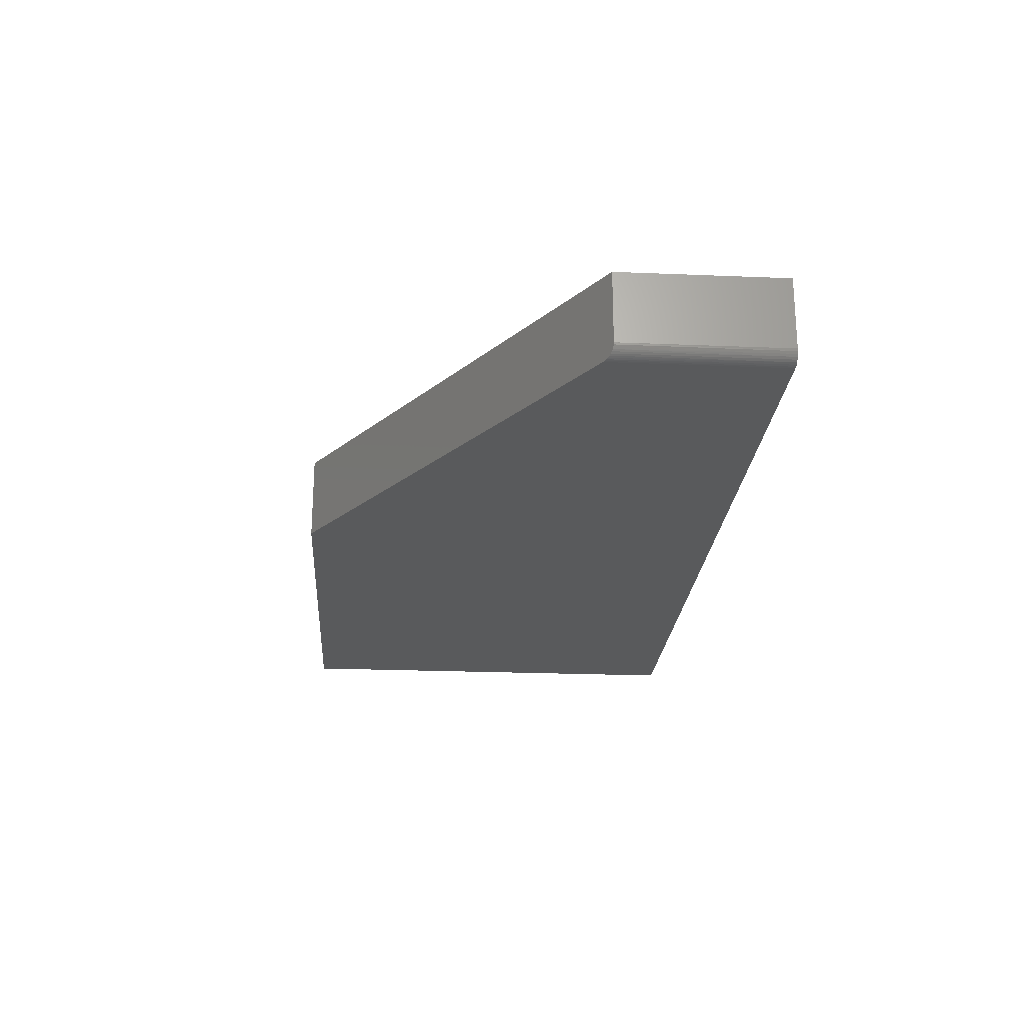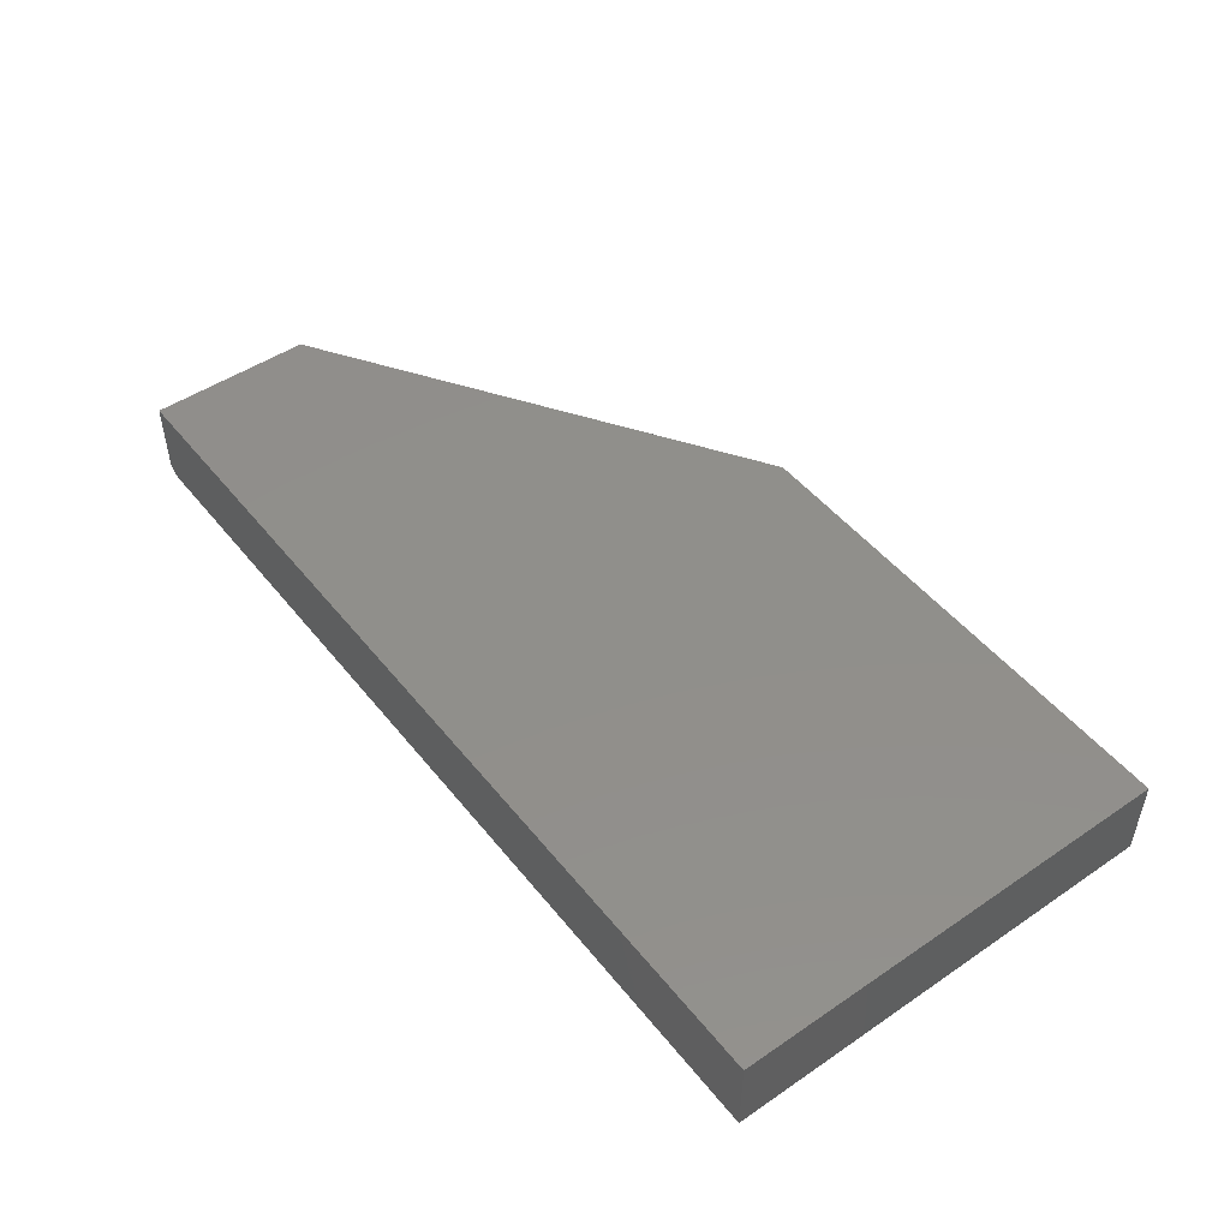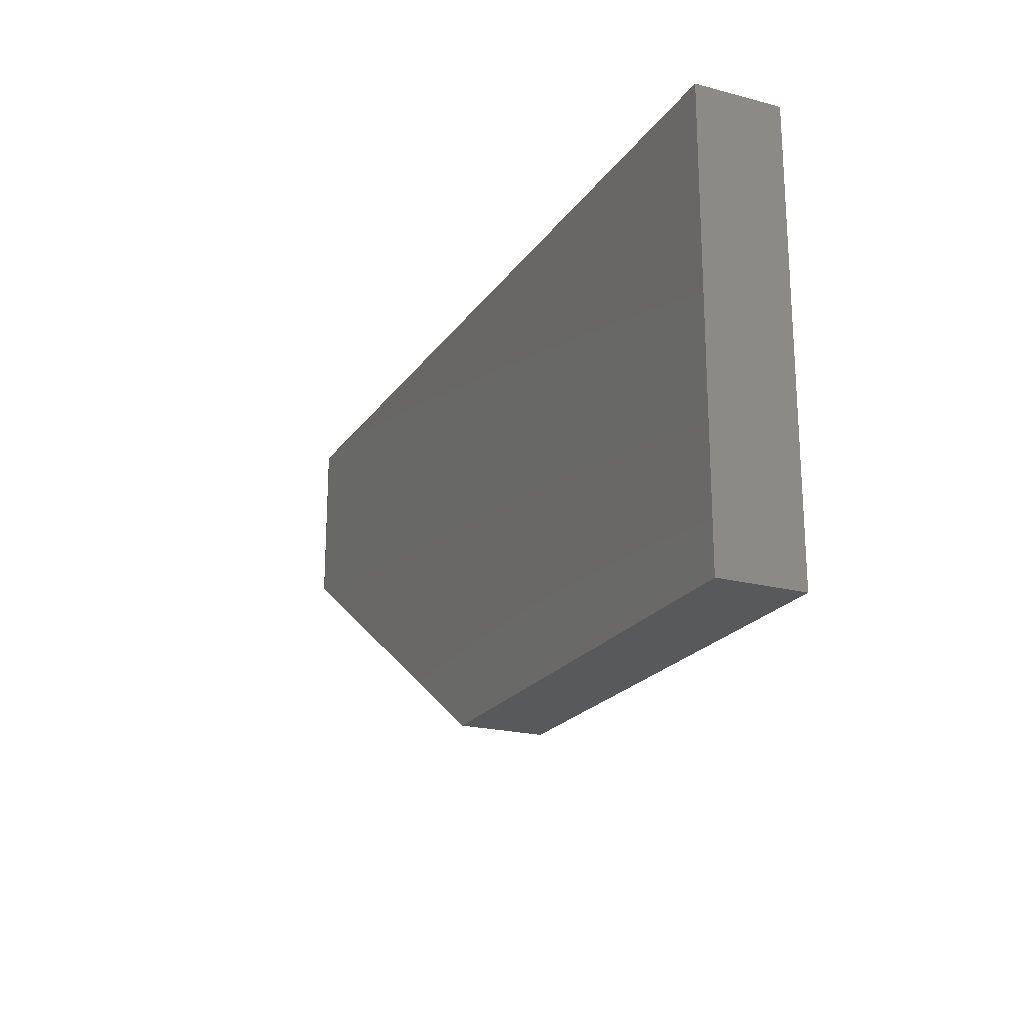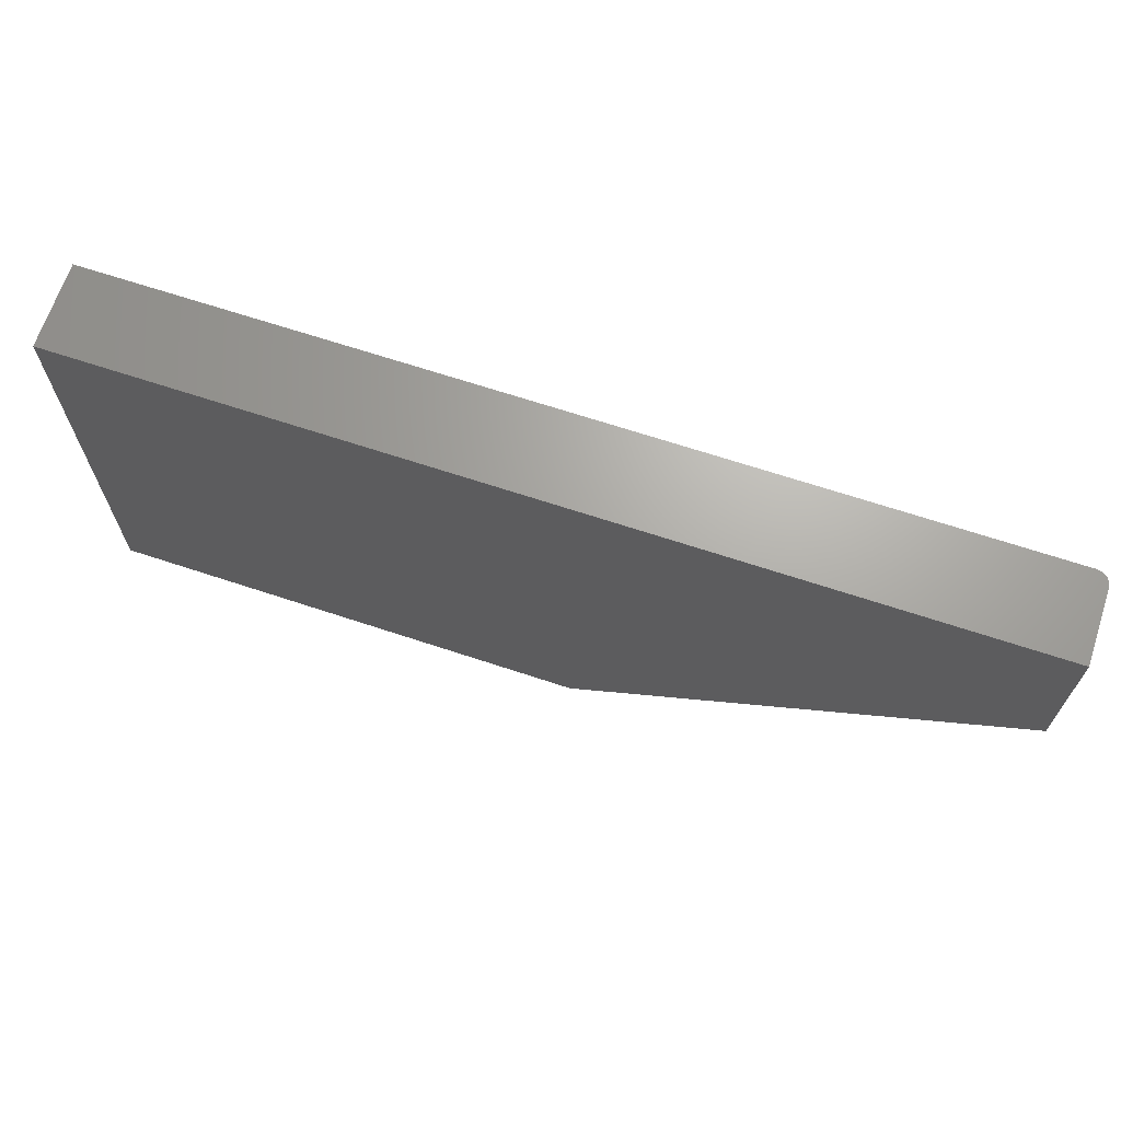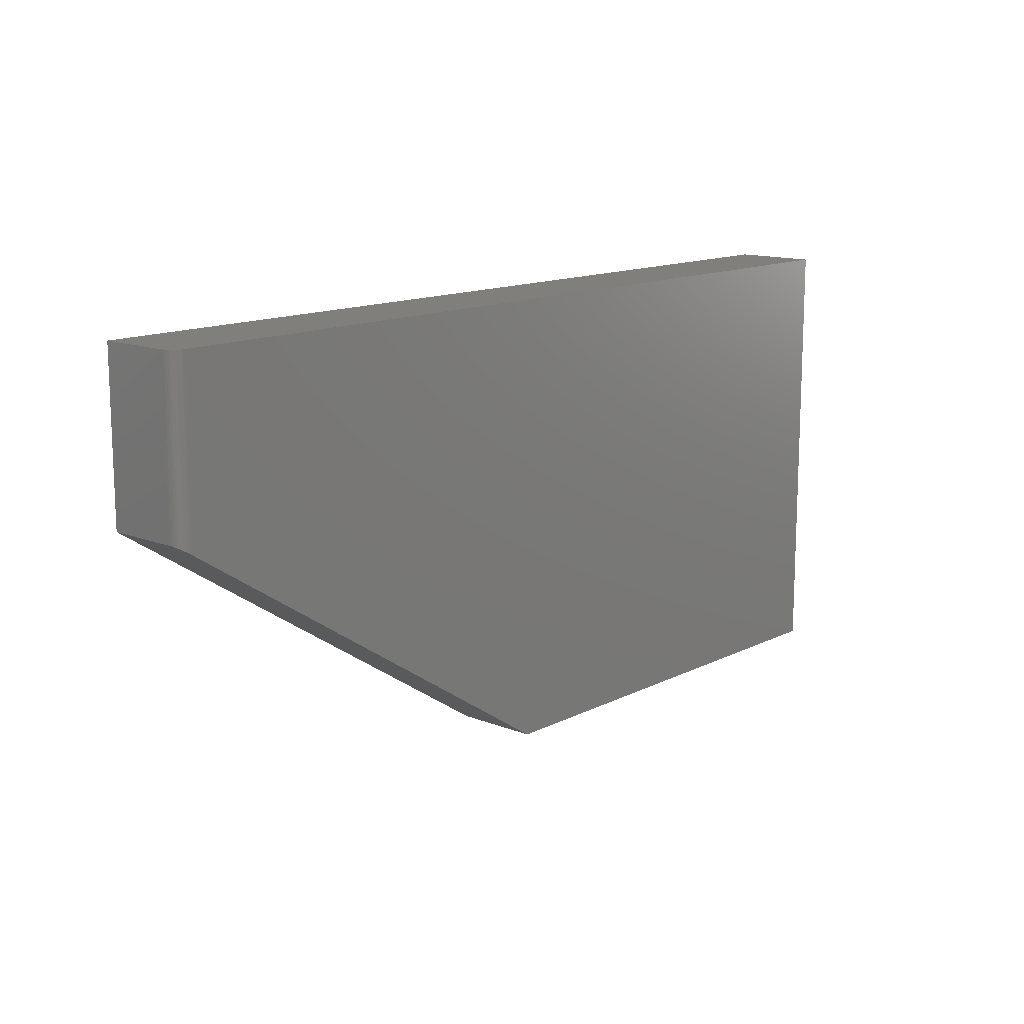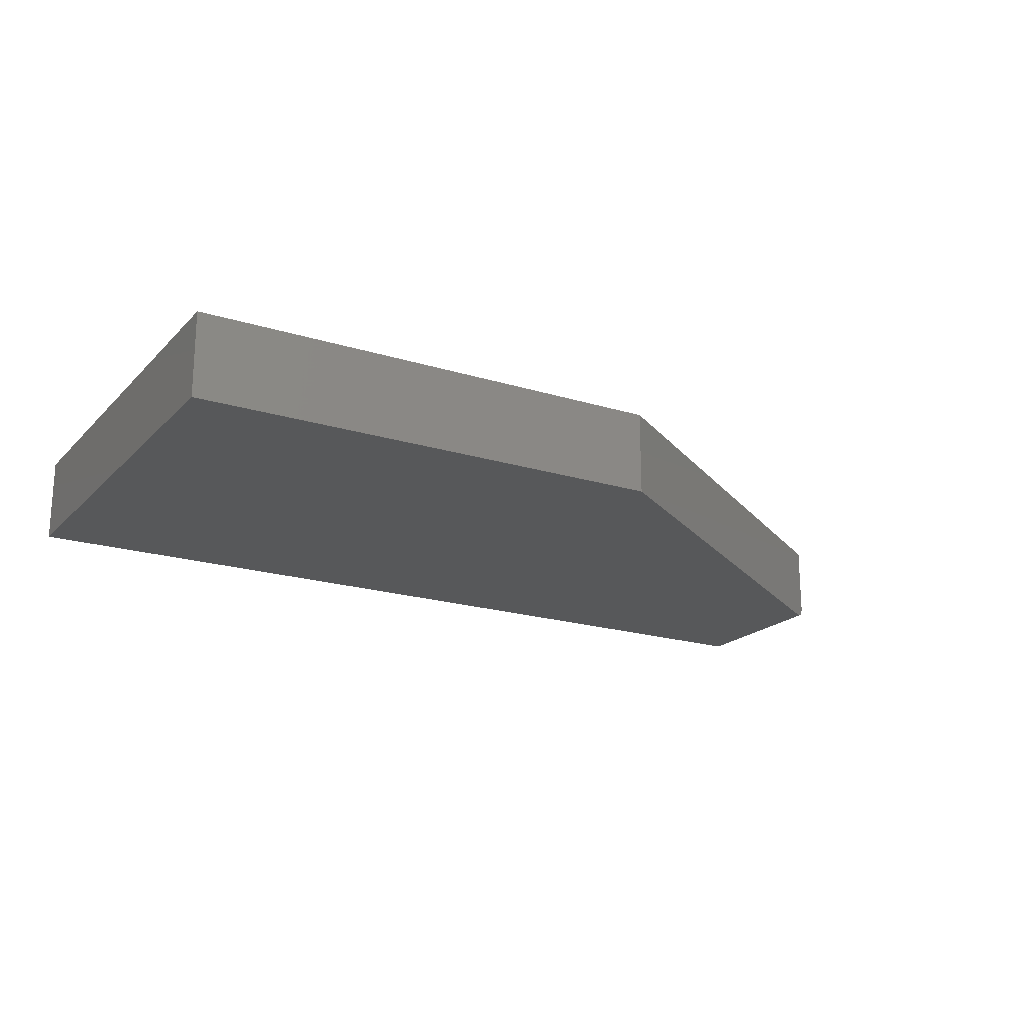
<metadata>
{"format":"stl","ext":"stl","renderer":"f3d","projection":"perspective","resolution":1024,"background":"white","views":[{"elev":-22.9,"azim":-94.0,"up":"+Y"},{"elev":48.9,"azim":53.0,"up":"+Y"},{"elev":-21.2,"azim":65.0,"up":"+Z"},{"elev":67.3,"azim":-161.6,"up":"+Z"},{"elev":13.5,"azim":-48.3,"up":"+Z"},{"elev":-19.7,"azim":149.9,"up":"+Y"}]}
</metadata>
<code>
# stl→obj: 28 verts, 52 faces
v 0.3516 -0.1016 0.2674
v -0.7344 -0.1016 0.2674
v 0.3516 -0.1016 -0.266
v -0.7344 -0.1016 0.06024
v -0.2282 -0.1016 -0.266
v -0.75 -0.08594 0.2674
v -0.75 1.094e-17 0.2674
v -0.75 -0.08594 0.07031
v -0.75 0 0.07031
v -0.7497 -0.08899 0.2674
v -0.7488 -0.09192 0.2674
v -0.7474 -0.09462 0.2674
v -0.7454 -0.09699 0.2674
v -0.7431 -0.09893 0.2674
v -0.7404 -0.1004 0.2674
v -0.7374 -0.1013 0.2674
v 0.3516 1.332e-16 0.2674
v -0.2282 3.926e-17 -0.266
v -0.7415 -0.09983 0.06485
v -0.7369 -0.1014 0.06186
v -0.7393 -0.1008 0.0634
v -0.7498 -0.08839 0.07019
v -0.7436 -0.09856 0.06618
v -0.7454 -0.09697 0.06737
v -0.747 -0.09512 0.06839
v -0.7483 -0.09304 0.06921
v -0.7492 -0.09078 0.06982
v 0.3516 1.036e-16 -0.266
f 1 2 3
f 3 2 4
f 3 4 5
f 6 7 8
f 8 7 9
f 6 10 11
f 7 6 11
f 7 11 12
f 7 12 13
f 7 13 14
f 7 14 15
f 7 15 16
f 7 16 2
f 7 2 1
f 7 1 17
f 18 4 19
f 18 5 4
f 4 20 19
f 19 20 21
f 22 8 23
f 22 23 24
f 22 24 25
f 22 25 26
f 22 26 27
f 9 18 8
f 8 18 19
f 8 19 23
f 4 16 20
f 4 2 16
f 11 26 12
f 12 26 25
f 12 25 24
f 12 24 13
f 13 24 23
f 13 23 14
f 14 23 19
f 14 19 15
f 19 21 15
f 16 15 21
f 16 21 20
f 6 8 10
f 10 8 22
f 10 22 11
f 11 22 27
f 11 27 26
f 18 9 28
f 28 9 7
f 28 7 17
f 3 28 1
f 1 28 17
f 5 18 3
f 3 18 28

</code>
